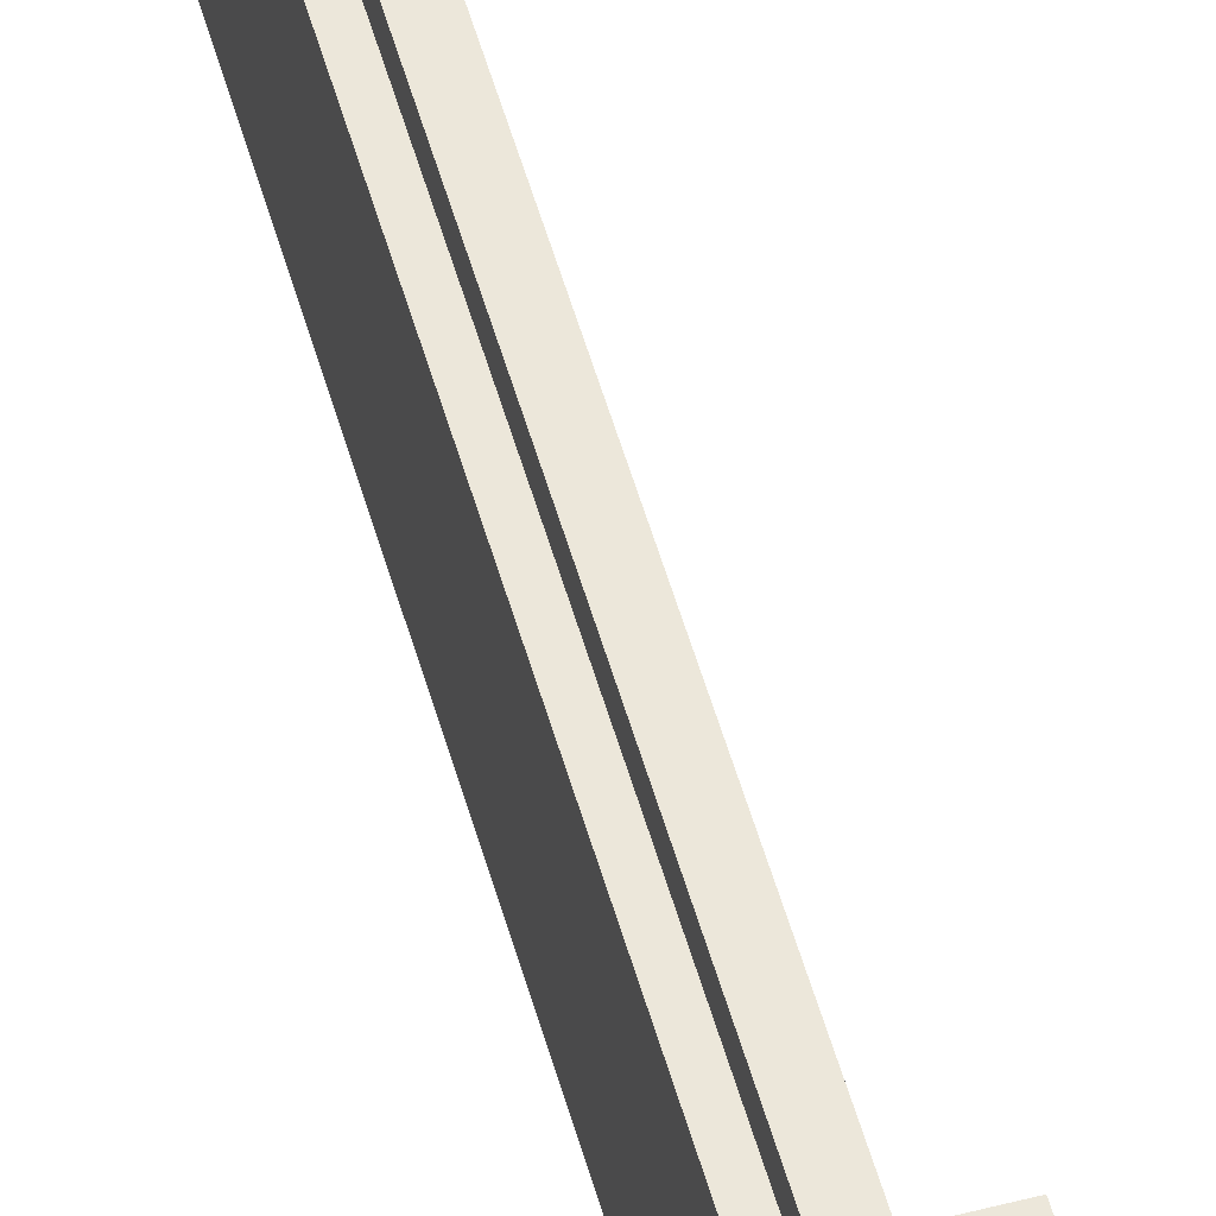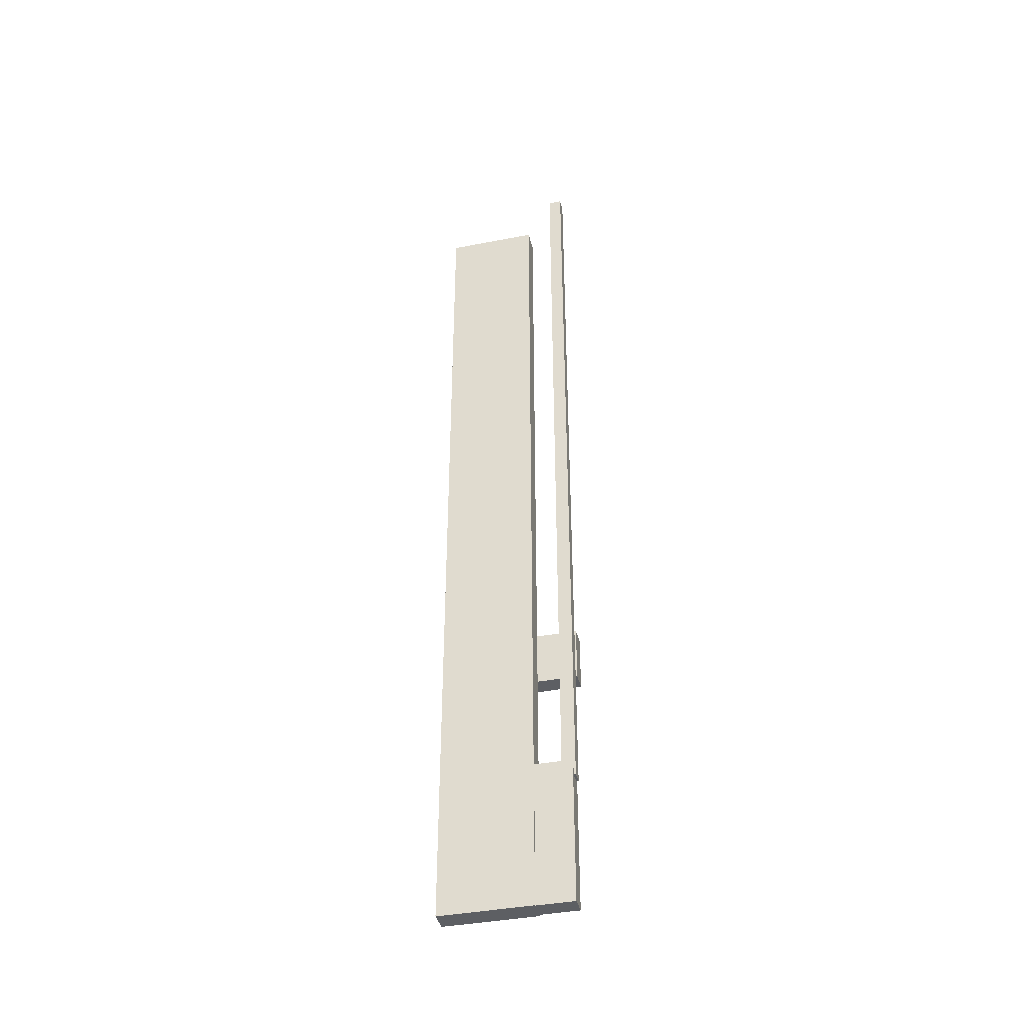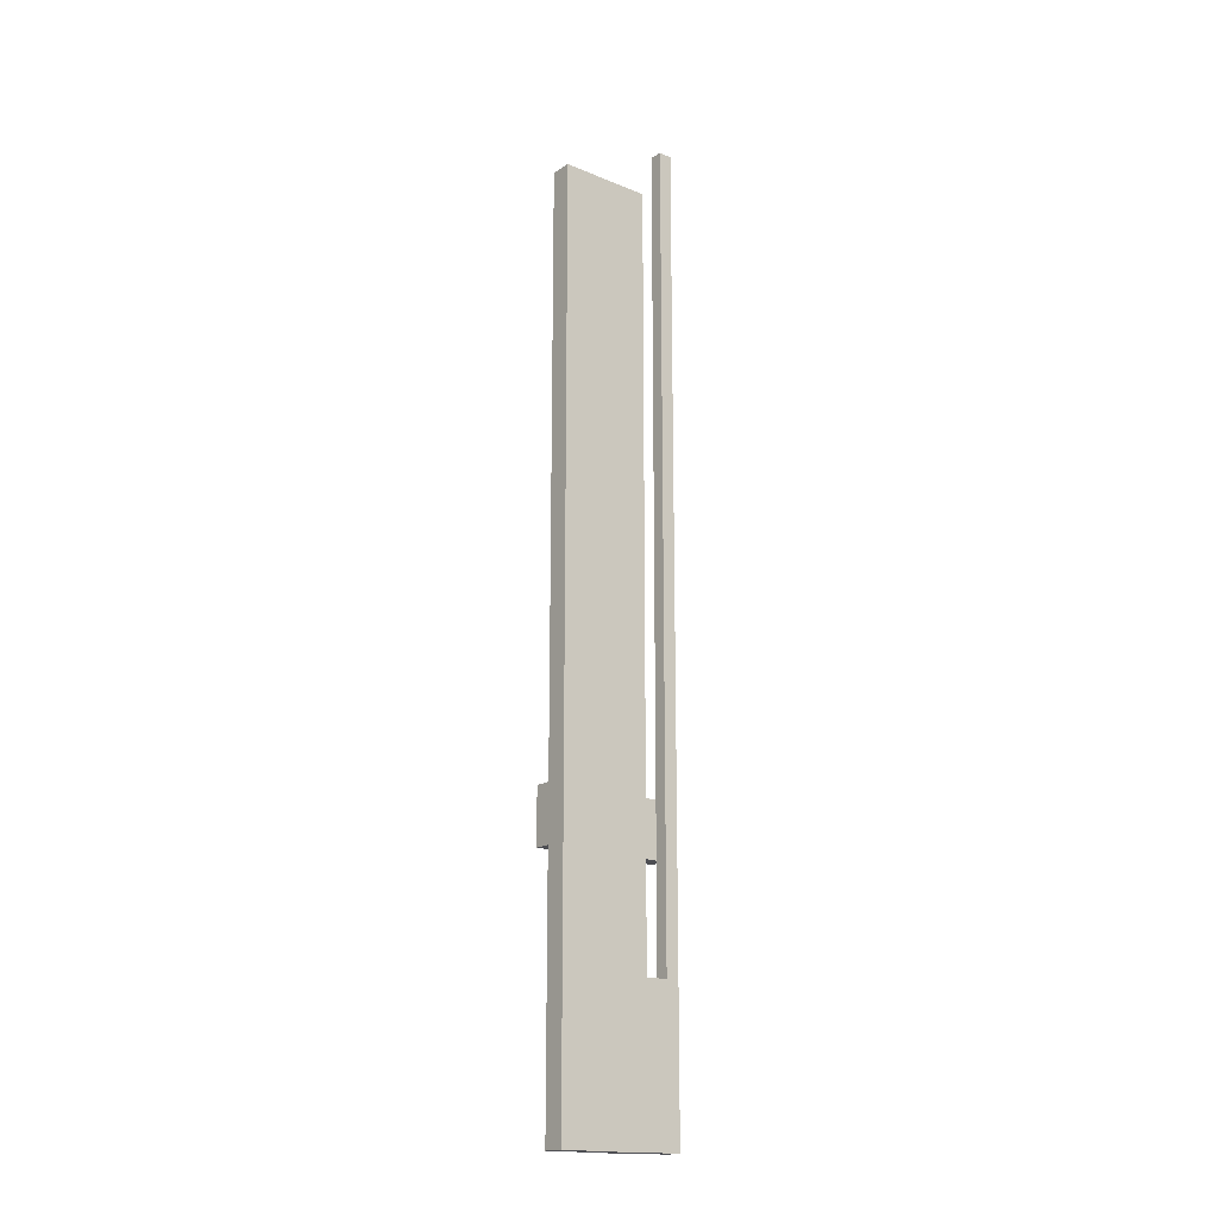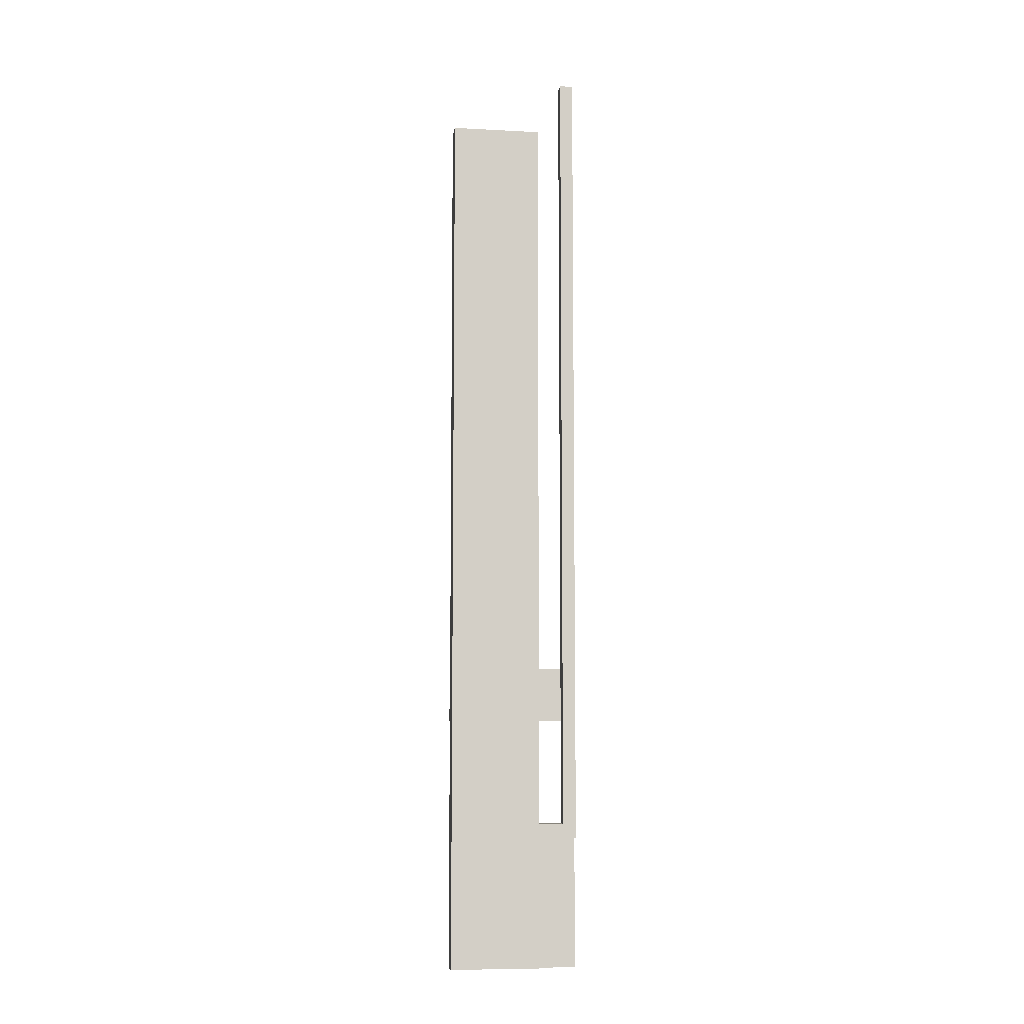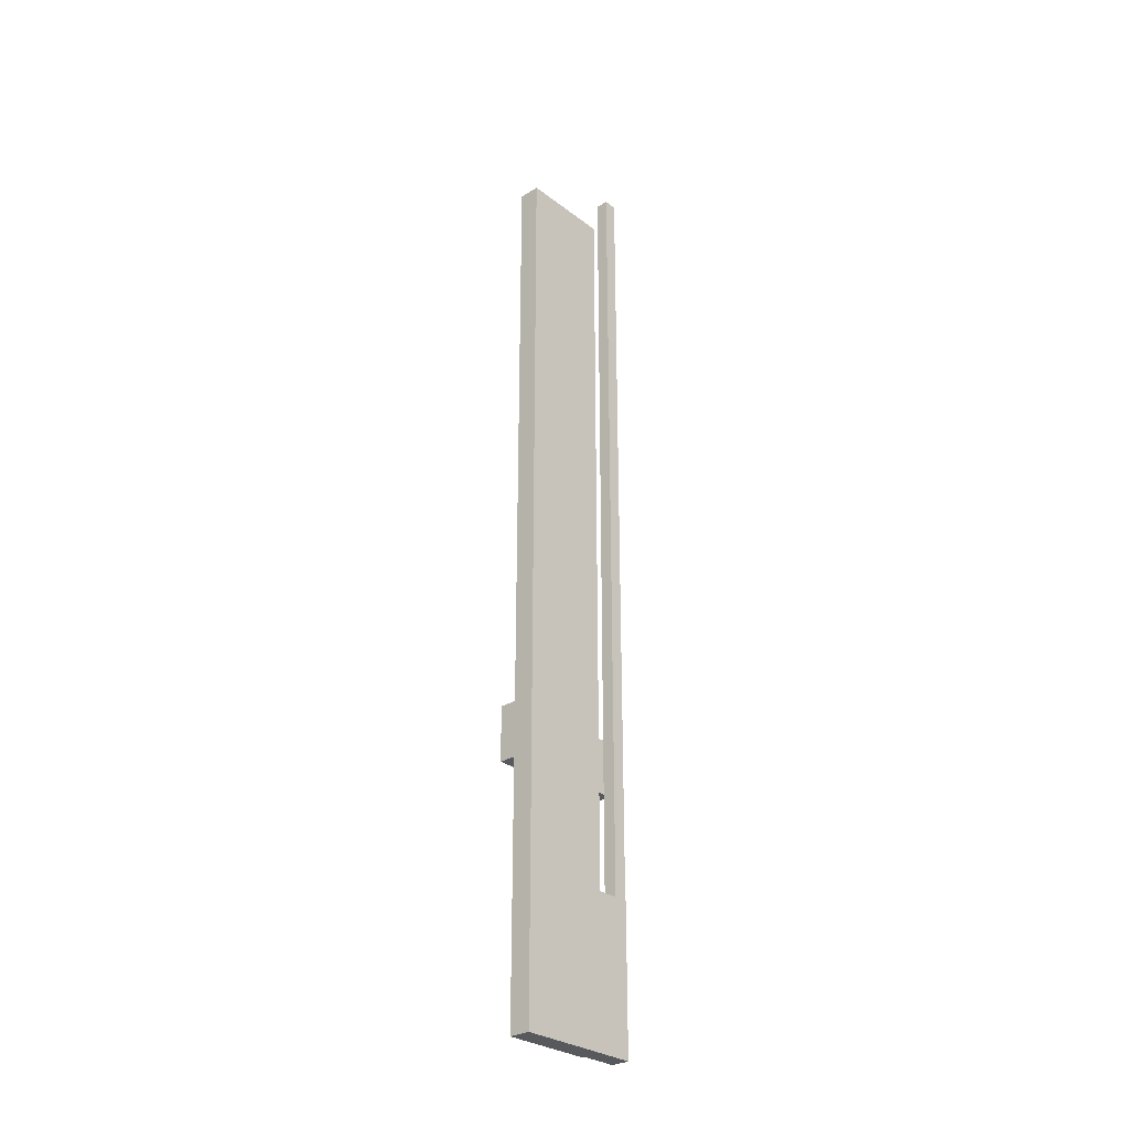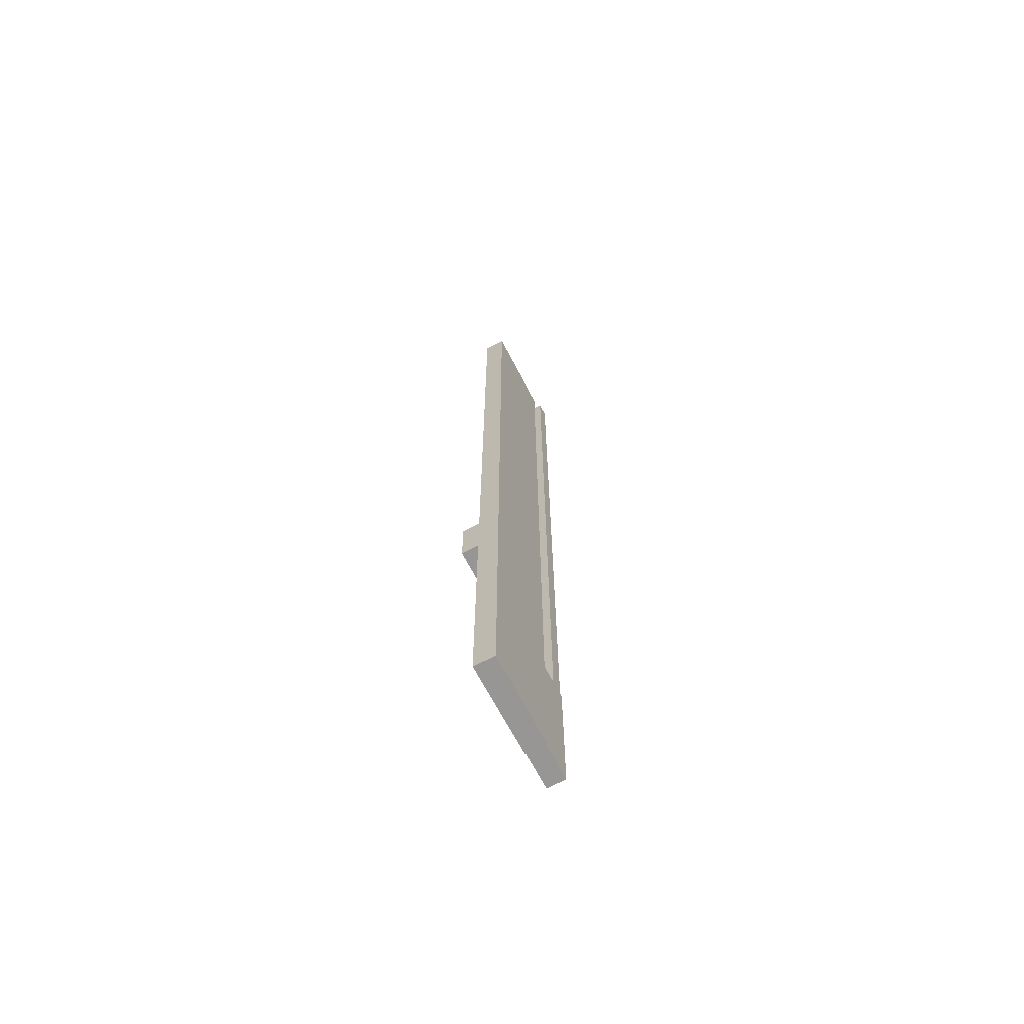
<metadata>
{"format":"obj","ext":"obj","renderer":"f3d","projection":"perspective","resolution":1024,"background":"white","views":[{"elev":53.0,"azim":164.5,"up":"+Y"},{"elev":-39.9,"azim":103.5,"up":"+Z"},{"elev":-17.4,"azim":50.9,"up":"+Z"},{"elev":-8.1,"azim":81.7,"up":"+Z"},{"elev":-29.1,"azim":42.0,"up":"+Z"},{"elev":-68.0,"azim":27.6,"up":"+Z"}]}
</metadata>
<code>
o Cube.001
v -0.8946 3.882 -23.94
v -0.8946 0.009706 -23.94
v -0.8946 3.882 10.49
v -0.8946 0.009709 10.49
v 0 3.882 -23.94
v 0 0.009706 -23.94
v 0 3.882 10.49
v 0 0.009709 10.49
v -0.8946 3.882 -27.39
v -0.8946 0.009706 -27.39
v 0 0.009706 -27.39
v 0 3.882 -27.39
v -0.8012 3.882 -27.39
v -0.8012 3.882 -17.45
v -0.06792 3.882 -27.37
v -0.06792 5.459 -27.37
v -0.06792 3.882 -21.21
v -0.06792 5.459 -21.21
v -0.847 3.882 -27.37
v -0.847 5.459 -27.37
v -0.847 3.882 -21.21
v -0.847 5.459 -21.21
v -0.8946 5.58 -14.36
v -1.665 5.58 -14.36
v -0.8946 0.0747 -14.36
v -1.665 0.0747 -14.36
v -0.8946 5.58 -16.69
v -1.665 5.58 -16.69
v -0.8946 0.0747 -16.69
v -1.665 0.0747 -16.69
f 1 2 4 3
f 3 4 8 7
f 7 8 6 5
f 5 6 11 12
f 3 7 5 1
f 8 4 2 6
f 12 11 10 9
f 2 1 9 10
f 1 5 12 9
f 6 2 10 11
f 15 16 18 17
f 17 18 22 21
f 21 22 20 19
f 19 20 16 15
f 17 21 19 15
f 22 18 16 20
f 23 24 26 25
f 25 26 30 29
f 29 30 28 27
f 27 28 24 23
f 25 29 27 23
f 30 26 24 28
l 13 14
o Cube
v -0.712 5.547 -21.83
v -0.712 5.547 12.86
v -0.1671 5.547 -21.83
v -0.1671 5.547 12.86
v -0.712 4.979 -21.83
v -0.712 4.979 12.86
v -0.1671 4.979 -21.83
v -0.1671 4.979 12.86
f 31 32 34 33
f 33 34 38 37
f 37 38 36 35
f 35 36 32 31
f 33 37 35 31
f 38 34 32 36

</code>
